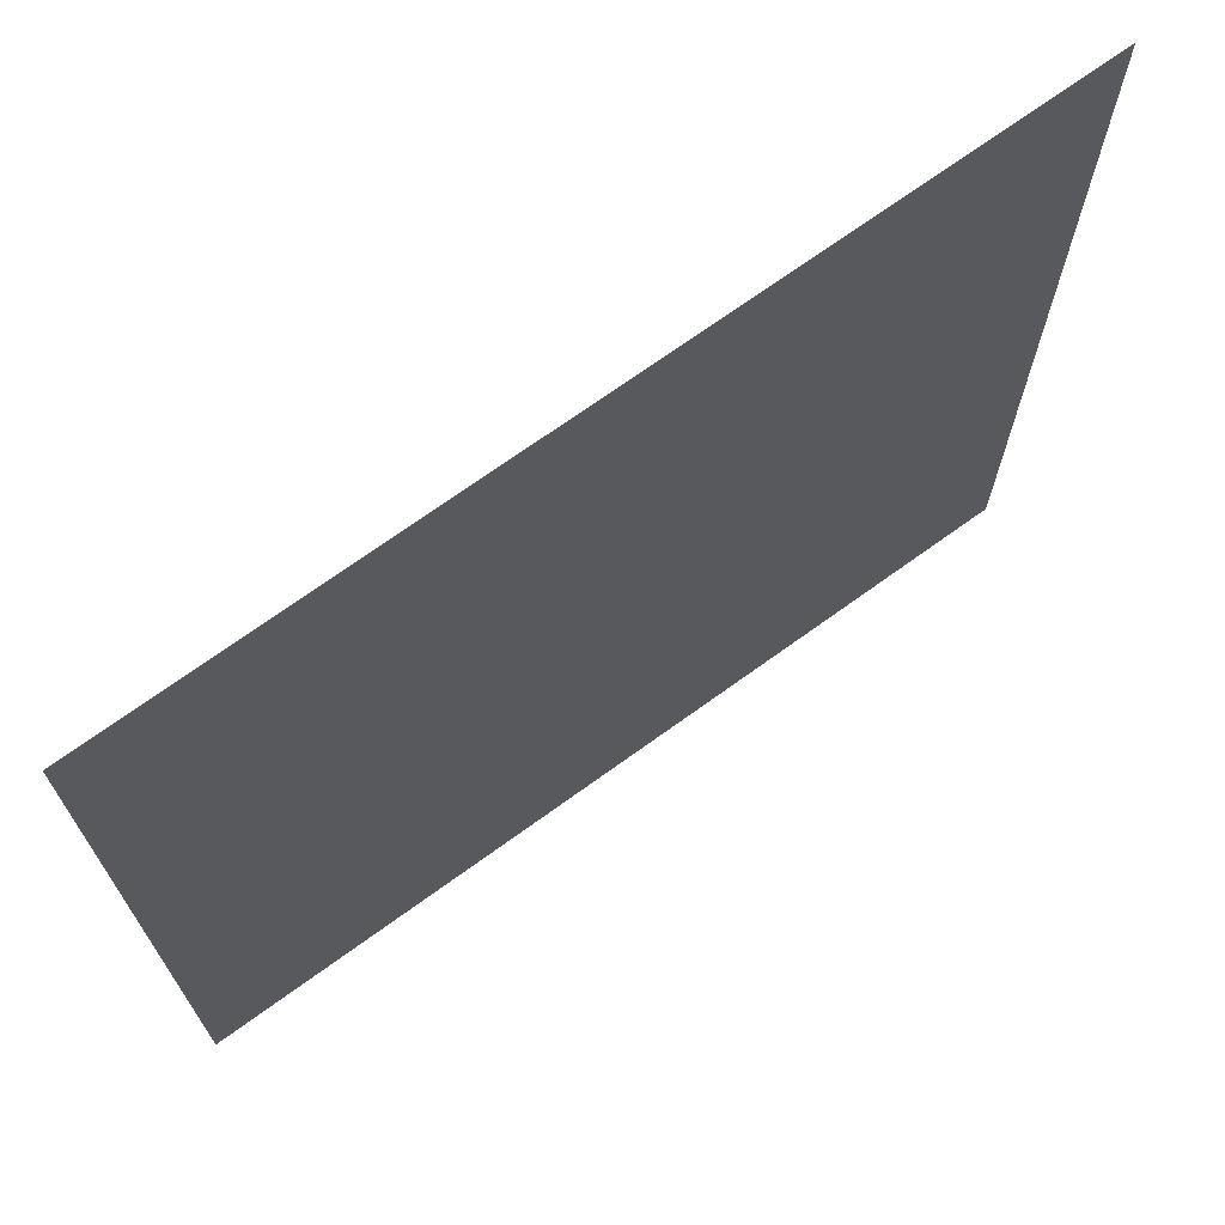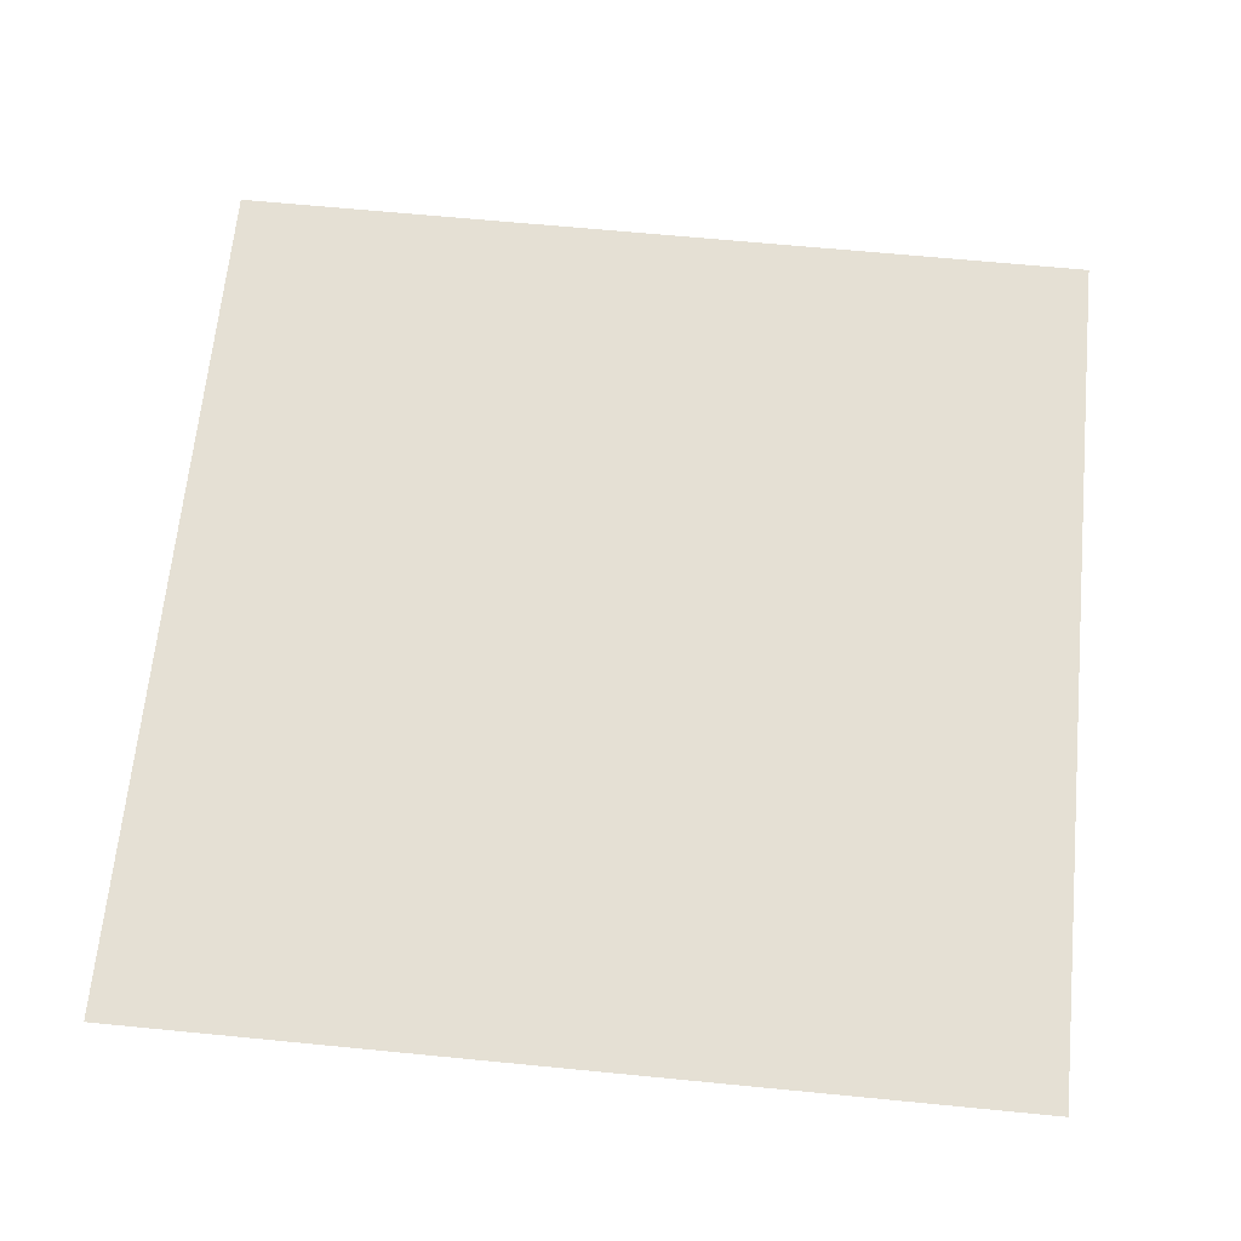
<metadata>
{"format":"obj","ext":"obj","renderer":"f3d","projection":"perspective","resolution":1024,"background":"white","views":[{"elev":70.8,"azim":144.1,"up":"+Z"},{"elev":65.6,"azim":95.6,"up":"+Y"}]}
</metadata>
<code>
o Plane
v 8.021 -0 -8.021
v 8.021 0 8.021
v -8.021 0 8.021
v -8.021 -0 -8.021
v 6.562 0 8.021
v 5.104 0 8.021
v 3.646 0 8.021
v 2.187 0 8.021
v 0.7291 0 8.021
v -0.7291 0 8.021
v -2.187 0 8.021
v -3.646 0 8.021
v -5.104 0 8.021
v -6.562 0 8.021
v 8.021 -0 -6.562
v 8.021 -0 -5.104
v 8.021 -0 -3.646
v 8.021 -0 -2.187
v 8.021 -0 -0.7291
v 8.021 0 0.7291
v 8.021 0 2.187
v 8.021 0 3.646
v 8.021 0 5.104
v 8.021 0 6.562
v 6.562 -0 -8.021
v 5.104 -0 -8.021
v 3.646 -0 -8.021
v 2.187 -0 -8.021
v 0.7291 -0 -8.021
v -0.7291 -0 -8.021
v -2.187 -0 -8.021
v -3.646 -0 -8.021
v -5.104 -0 -8.021
v -6.562 -0 -8.021
v -8.021 0 6.562
v -8.021 0 5.104
v -8.021 0 3.646
v -8.021 0 2.187
v -8.021 0 0.7291
v -8.021 -0 -0.7291
v -8.021 -0 -2.187
v -8.021 -0 -3.646
v -8.021 -0 -5.104
v -8.021 -0 -6.562
v 6.562 -0 -6.562
v 5.104 -0 -6.562
v 3.646 -0 -6.562
v 2.187 -0 -6.562
v 0.7291 -0 -6.562
v -0.7291 -0 -6.562
v -2.187 -0 -6.562
v -3.646 -0 -6.562
v -5.104 -0 -6.562
v -6.562 -0 -6.562
v 6.562 -0 -5.104
v 5.104 -0 -5.104
v 3.646 -0 -5.104
v 2.187 -0 -5.104
v 0.7291 -0 -5.104
v -0.7291 -0 -5.104
v -2.187 -0 -5.104
v -3.646 -0 -5.104
v -5.104 -0 -5.104
v -6.562 -0 -5.104
v 6.562 -0 -3.646
v 5.104 -0 -3.646
v 3.646 -0 -3.646
v 2.187 -0 -3.646
v 0.7291 -0 -3.646
v -0.7291 -0 -3.646
v -2.187 -0 -3.646
v -3.646 -0 -3.646
v -5.104 -0 -3.646
v -6.562 -0 -3.646
v 6.562 -0 -2.187
v 5.104 -0 -2.187
v 3.646 -0 -2.187
v 2.187 -0 -2.187
v 0.7291 -0 -2.187
v -0.7291 -0 -2.187
v -2.187 -0 -2.187
v -3.646 -0 -2.187
v -5.104 -0 -2.187
v -6.562 -0 -2.187
v 6.562 -0 -0.7291
v 5.104 -0 -0.7291
v 3.646 -0 -0.7291
v 2.187 -0 -0.7291
v 0.7291 -0 -0.7291
v -0.7291 -0 -0.7291
v -2.187 -0 -0.7291
v -3.646 -0 -0.7291
v -5.104 -0 -0.7291
v -6.562 -0 -0.7291
v 6.562 0 0.7291
v 5.104 0 0.7291
v 3.646 0 0.7291
v 2.187 0 0.7291
v 0.7291 0 0.7291
v -0.7291 0 0.7291
v -2.187 0 0.7291
v -3.646 0 0.7291
v -5.104 0 0.7291
v -6.562 0 0.7291
v 6.562 0 2.187
v 5.104 0 2.187
v 3.646 0 2.187
v 2.187 0 2.187
v 0.7291 0 2.187
v -0.7291 0 2.187
v -2.187 0 2.187
v -3.646 0 2.187
v -5.104 0 2.187
v -6.562 0 2.187
v 6.562 0 3.646
v 5.104 0 3.646
v 3.646 0 3.646
v 2.187 0 3.646
v 0.7291 0 3.646
v -0.7291 0 3.646
v -2.187 0 3.646
v -3.646 0 3.646
v -5.104 0 3.646
v -6.562 0 3.646
v 6.562 0 5.104
v 5.104 0 5.104
v 3.646 0 5.104
v 2.187 0 5.104
v 0.7291 0 5.104
v -0.7291 0 5.104
v -2.187 0 5.104
v -3.646 0 5.104
v -5.104 0 5.104
v -6.562 0 5.104
v 6.562 0 6.562
v 5.104 0 6.562
v 3.646 0 6.562
v 2.187 0 6.562
v 0.7291 0 6.562
v -0.7291 0 6.562
v -2.187 0 6.562
v -3.646 0 6.562
v -5.104 0 6.562
v -6.562 0 6.562
v -4.375 -0 -5.104
v -2.917 -0 -5.104
v -1.458 -0 -5.104
v 1e-06 -0 -5.104
v 1.458 -0 -5.104
v 2.917 -0 -5.104
v 4.375 -0 -5.104
v -5.104 -0 -4.375
v -4.375 -0 -3.646
v -3.646 -0 -4.375
v -2.917 -0 -3.646
v -2.187 -0 -4.375
v -1.458 -0 -3.646
v -0.7291 -0 -4.375
v 1e-06 -0 -3.646
v 0.7291 -0 -4.375
v 1.458 -0 -3.646
v 2.187 -0 -4.375
v 2.917 -0 -3.646
v 3.646 -0 -4.375
v 4.375 -0 -3.646
v 5.104 -0 -4.375
v -5.104 -0 -2.917
v -4.375 -0 -2.187
v -3.646 -0 -2.917
v -2.917 -0 -2.187
v -2.187 -0 -2.917
v -1.458 -0 -2.187
v -0.7291 -0 -2.917
v 1e-06 -0 -2.187
v 0.7291 -0 -2.917
v 1.458 -0 -2.187
v 2.187 -0 -2.917
v 2.917 -0 -2.187
v 3.646 -0 -2.917
v 4.375 -0 -2.187
v 5.104 -0 -2.917
v -5.104 -0 -1.458
v -4.375 -0 -0.7291
v -3.646 -0 -1.458
v -2.917 -0 -0.7291
v -2.187 -0 -1.458
v -1.458 -0 -0.7291
v -0.7291 -0 -1.458
v 0 -0 -0.7291
v 0.7291 -0 -1.458
v 1.458 -0 -0.7291
v 2.187 -0 -1.458
v 2.917 -0 -0.7291
v 3.646 -0 -1.458
v 4.375 -0 -0.7291
v 5.104 -0 -1.458
v -5.104 -0 -2e-06
v -4.375 0 0.7291
v -3.646 -0 -2e-06
v -2.917 0 0.7291
v -2.187 -0 -1e-06
v -1.458 0 0.7291
v -0.7291 -0 -1e-06
v 0 0 0.7291
v 0.7291 -0 -1e-06
v 1.458 0 0.7291
v 2.187 -0 -0
v 2.917 0 0.7291
v 3.646 -0 -0
v 4.375 0 0.7291
v 5.104 0 0
v -5.104 0 1.458
v -4.375 0 2.187
v -3.646 0 1.458
v -2.917 0 2.187
v -2.187 0 1.458
v -1.458 0 2.187
v -0.7291 0 1.458
v -0 0 2.187
v 0.7291 0 1.458
v 1.458 0 2.187
v 2.187 0 1.458
v 2.917 0 2.187
v 3.646 0 1.458
v 4.375 0 2.187
v 5.104 0 1.458
v -5.104 0 2.917
v -4.375 0 3.646
v -3.646 0 2.917
v -2.917 0 3.646
v -2.187 0 2.917
v -1.458 0 3.646
v -0.7291 0 2.917
v -0 0 3.646
v 0.7291 0 2.917
v 1.458 0 3.646
v 2.187 0 2.917
v 2.917 0 3.646
v 3.646 0 2.917
v 4.375 0 3.646
v 5.104 0 2.917
v -5.104 0 4.375
v -4.375 0 5.104
v -3.646 0 4.375
v -2.917 0 5.104
v -2.187 0 4.375
v -1.458 0 5.104
v -0.7291 0 4.375
v -0 0 5.104
v 0.7291 0 4.375
v 1.458 0 5.104
v 2.187 0 4.375
v 2.917 0 5.104
v 3.646 0 4.375
v 4.375 0 5.104
v 5.104 0 4.375
v -4.375 -0 -4.375
v -2.917 -0 -4.375
v -1.458 -0 -4.375
v 1e-06 -0 -4.375
v 1.458 -0 -4.375
v 2.917 -0 -4.375
v 4.375 -0 -4.375
v -4.375 -0 -2.917
v -2.917 -0 -2.917
v -1.458 -0 -2.917
v 1e-06 -0 -2.917
v 1.458 -0 -2.917
v 2.917 -0 -2.917
v 4.375 -0 -2.917
v -4.375 -0 -1.458
v -2.917 -0 -1.458
v -1.458 -0 -1.458
v 1e-06 -0 -1.458
v 1.458 -0 -1.458
v 2.917 -0 -1.458
v 4.375 -0 -1.458
v -4.375 -0 -2e-06
v -2.917 -0 -2e-06
v -1.458 -0 -1e-06
v 0 -0 -1e-06
v 1.458 -0 -1e-06
v 2.917 -0 -0
v 4.375 -0 -0
v -4.375 0 1.458
v -2.917 0 1.458
v -1.458 0 1.458
v 0 0 1.458
v 1.458 0 1.458
v 2.917 0 1.458
v 4.375 0 1.458
v -4.375 0 2.917
v -2.917 0 2.917
v -1.458 0 2.917
v -0 0 2.917
v 1.458 0 2.917
v 2.917 0 2.917
v 4.375 0 2.917
v -4.375 0 4.375
v -2.917 0 4.375
v -1.458 0 4.375
v -0 0 4.375
v 1.458 0 4.375
v 2.917 0 4.375
v 4.375 0 4.375
v -1.094 -0 -2.187
v -1.823 -0 -2.187
v 0.3646 -0 -2.187
v -0.3646 -0 -2.187
v 1.823 -0 -2.187
v 1.094 -0 -2.187
v -2.187 -0 -1.094
v -2.187 -0 -1.823
v -1.094 -0 -0.7291
v -1.823 -0 -0.7291
v -0.7291 -0 -1.094
v -0.7291 -0 -1.823
v 0.3646 -0 -0.7291
v -0.3646 -0 -0.7291
v 0.7291 -0 -1.094
v 0.7291 -0 -1.823
v 1.823 -0 -0.7291
v 1.094 -0 -0.7291
v 2.187 -0 -1.094
v 2.187 -0 -1.823
v -2.187 -0 -0.3646
v -2.187 0 0.3646
v -1.094 0 0.7291
v -1.823 0 0.7291
v -0.7291 -0 -0.3646
v -0.7291 0 0.3646
v 0.3646 0 0.7291
v -0.3646 0 0.7291
v 0.7291 -0 -0.3646
v 0.7291 0 0.3646
v 1.823 0 0.7291
v 1.094 0 0.7291
v 2.187 -0 -0.3646
v 2.187 0 0.3646
v -2.187 0 1.823
v -2.187 0 1.094
v -1.094 0 2.187
v -1.823 0 2.187
v -0.7291 0 1.823
v -0.7291 0 1.094
v 0.3646 0 2.187
v -0.3646 0 2.187
v 0.7291 0 1.823
v 0.7291 0 1.094
v 1.823 0 2.187
v 1.094 0 2.187
v 2.187 0 1.823
v 2.187 0 1.094
v -1.823 -0 -1.458
v -1.458 -0 -1.823
v -1.094 -0 -1.458
v -1.458 -0 -1.094
v -0.3646 -0 -1.458
v 1e-06 -0 -1.823
v 0.3646 -0 -1.458
v 1e-06 -0 -1.094
v 1.094 -0 -1.458
v 1.458 -0 -1.823
v 1.823 -0 -1.458
v 1.458 -0 -1.094
v -1.823 -0 -1e-06
v -1.458 -0 -0.3646
v -1.094 -0 -1e-06
v -1.458 0 0.3646
v -0.3646 -0 -1e-06
v 0 -0 -0.3646
v 0.3646 -0 -1e-06
v 0 0 0.3646
v 1.094 -0 -1e-06
v 1.458 -0 -0.3646
v 1.823 -0 -1e-06
v 1.458 0 0.3646
v -1.823 0 1.458
v -1.458 0 1.094
v -1.094 0 1.458
v -1.458 0 1.823
v -0.3646 0 1.458
v 0 0 1.094
v 0.3646 0 1.458
v -0 0 1.823
v 1.094 0 1.458
v 1.458 0 1.094
v 1.823 0 1.458
v 1.458 0 1.823
v -1.823 -0 -1.823
v -1.094 -0 -1.823
v -1.823 -0 -1.094
v -1.094 -0 -1.094
v -0.3646 -0 -1.823
v 0.3646 -0 -1.823
v -0.3646 -0 -1.094
v 0.3646 -0 -1.094
v 1.094 -0 -1.823
v 1.823 -0 -1.823
v 1.094 -0 -1.094
v 1.823 -0 -1.094
v -1.823 -0 -0.3646
v -1.094 -0 -0.3646
v -1.823 0 0.3646
v -1.094 0 0.3646
v -0.3646 -0 -0.3646
v 0.3646 -0 -0.3646
v -0.3646 0 0.3646
v 0.3646 0 0.3646
v 1.094 -0 -0.3646
v 1.823 -0 -0.3646
v 1.094 0 0.3646
v 1.823 0 0.3646
v -1.823 0 1.094
v -1.094 0 1.094
v -1.823 0 1.823
v -1.094 0 1.823
v -0.3646 0 1.094
v 0.3646 0 1.094
v -0.3646 0 1.823
v 0.3646 0 1.823
v 1.094 0 1.094
v 1.823 0 1.094
v 1.094 0 1.823
v 1.823 0 1.823
v 0.5469 -0 -0.7291
v 0.1823 -0 -0.7291
v -0.5469 -0 -0.7291
v -0.1823 -0 -0.7291
v -0.7291 -0 -0.1823
v -0.7291 -0 -0.5469
v -0.7291 0 0.1823
v -0.7291 0 0.5469
v 0.5469 0 0.7291
v 0.1823 0 0.7291
v -0.5469 0 0.7291
v -0.1823 0 0.7291
v 0.7291 -0 -0.5469
v 0.7291 -0 -0.1823
v 0.7291 0 0.5469
v 0.7291 0 0.1823
v -0.5469 -0 -1e-06
v -0.1823 -0 -1e-06
v 0 -0 -0.5469
v 0 -0 -0.1823
v 0.5469 -0 -1e-06
v 0.1823 -0 -1e-06
v 0 0 0.5469
v 0 0 0.1823
v -0.5469 -0 -0.3646
v -0.3646 -0 -0.5469
v -0.1823 -0 -0.3646
v -0.3646 -0 -0.1823
v 0.1823 -0 -0.3646
v 0.3646 -0 -0.5469
v 0.5469 -0 -0.3646
v 0.3646 -0 -0.1823
v -0.5469 0 0.3646
v -0.3646 0 0.1823
v -0.1823 0 0.3646
v -0.3646 0 0.5469
v 0.1823 0 0.3646
v 0.3646 0 0.1823
v 0.5469 0 0.3646
v 0.3646 0 0.5469
v -0.5469 -0 -0.5469
v -0.1823 -0 -0.5469
v -0.5469 -0 -0.1823
v -0.1823 -0 -0.1823
v 0.1823 -0 -0.5469
v 0.5469 -0 -0.5469
v 0.1823 -0 -0.1823
v 0.5469 -0 -0.1823
v -0.5469 0 0.1823
v -0.1823 0 0.1823
v -0.5469 0 0.5469
v -0.1823 0 0.5469
v 0.1823 0 0.1823
v 0.5469 0 0.1823
v 0.1823 0 0.5469
v 0.5469 0 0.5469
f 34 4 44 54
f 33 34 54 53
f 32 33 53 52
f 31 32 52 51
f 30 31 51 50
f 29 30 50 49
f 28 29 49 48
f 27 28 48 47
f 26 27 47 46
f 25 26 46 45
f 1 25 45 15
f 54 44 43 64
f 53 54 64 63
f 45 46 56 55
f 15 45 55 16
f 64 43 42 74
f 16 55 65 17
f 74 42 41 84
f 17 65 75 18
f 84 41 40 94
f 18 75 85 19
f 94 40 39 104
f 19 85 95 20
f 104 39 38 114
f 20 95 105 21
f 114 38 37 124
f 21 105 115 22
f 124 37 36 134
f 22 115 125 23
f 134 36 35 144
f 133 134 144 143
f 125 126 136 135
f 23 125 135 24
f 144 35 3 14
f 143 144 14 13
f 142 143 13 12
f 141 142 12 11
f 140 141 11 10
f 139 140 10 9
f 138 139 9 8
f 137 138 8 7
f 136 137 7 6
f 135 136 6 5
f 24 135 5 2
f 145 52 53
f 63 145 53
f 145 62 52
f 146 51 52
f 62 146 52
f 146 61 51
f 147 50 51
f 61 147 51
f 147 60 50
f 148 49 50
f 60 148 50
f 148 59 49
f 149 48 49
f 59 149 49
f 149 58 48
f 150 47 48
f 58 150 48
f 150 57 47
f 151 46 47
f 57 151 47
f 151 56 46
f 152 64 74
f 73 152 74
f 152 63 64
f 145 63 152 257
f 62 145 257 154
f 257 152 73 153
f 154 257 153 72
f 146 62 154 258
f 61 146 258 156
f 258 154 72 155
f 156 258 155 71
f 147 61 156 259
f 60 147 259 158
f 259 156 71 157
f 158 259 157 70
f 148 60 158 260
f 59 148 260 160
f 260 158 70 159
f 160 260 159 69
f 149 59 160 261
f 58 149 261 162
f 261 160 69 161
f 162 261 161 68
f 150 58 162 262
f 57 150 262 164
f 262 162 68 163
f 164 262 163 67
f 151 57 164 263
f 56 151 263 166
f 263 164 67 165
f 166 263 165 66
f 166 65 55
f 56 166 55
f 166 66 65
f 167 74 84
f 83 167 84
f 167 73 74
f 153 73 167 264
f 72 153 264 169
f 264 167 83 168
f 169 264 168 82
f 155 72 169 265
f 71 155 265 171
f 265 169 82 170
f 171 265 170 81
f 157 71 171 266
f 70 157 266 173
f 159 70 173 267
f 69 159 267 175
f 161 69 175 268
f 68 161 268 177
f 163 68 177 269
f 67 163 269 179
f 269 177 78 178
f 179 269 178 77
f 165 67 179 270
f 66 165 270 181
f 270 179 77 180
f 181 270 180 76
f 181 75 65
f 66 181 65
f 181 76 75
f 182 84 94
f 93 182 94
f 182 83 84
f 168 83 182 271
f 82 168 271 184
f 271 182 93 183
f 184 271 183 92
f 170 82 184 272
f 272 184 92 185
f 77 178 276 194
f 194 276 193 87
f 180 77 194 277
f 76 180 277 196
f 277 194 87 195
f 196 277 195 86
f 196 85 75
f 76 196 75
f 196 86 85
f 197 94 104
f 103 197 104
f 197 93 94
f 183 93 197 278
f 92 183 278 199
f 278 197 103 198
f 199 278 198 102
f 185 92 199 279
f 279 199 102 200
f 87 193 283 209
f 209 283 208 97
f 195 87 209 284
f 86 195 284 211
f 284 209 97 210
f 211 284 210 96
f 211 95 85
f 86 211 85
f 211 96 95
f 212 104 114
f 113 212 114
f 212 103 104
f 198 103 212 285
f 102 198 285 214
f 285 212 113 213
f 214 285 213 112
f 200 102 214 286
f 286 214 112 215
f 97 208 290 224
f 224 290 223 107
f 210 97 224 291
f 96 210 291 226
f 291 224 107 225
f 226 291 225 106
f 226 105 95
f 96 226 95
f 226 106 105
f 227 114 124
f 123 227 124
f 227 113 114
f 213 113 227 292
f 112 213 292 229
f 292 227 123 228
f 229 292 228 122
f 215 112 229 293
f 111 215 293 231
f 293 229 122 230
f 231 293 230 121
f 294 231 121 232
f 233 294 232 120
f 295 233 120 234
f 235 295 234 119
f 296 235 119 236
f 237 296 236 118
f 223 108 237 297
f 107 223 297 239
f 297 237 118 238
f 239 297 238 117
f 225 107 239 298
f 106 225 298 241
f 298 239 117 240
f 241 298 240 116
f 241 115 105
f 106 241 105
f 241 116 115
f 242 124 134
f 133 242 134
f 242 123 124
f 228 123 242 299
f 122 228 299 244
f 299 242 133 243
f 244 299 243 132
f 230 122 244 300
f 121 230 300 246
f 300 244 132 245
f 246 300 245 131
f 232 121 246 301
f 120 232 301 248
f 301 246 131 247
f 248 301 247 130
f 234 120 248 302
f 119 234 302 250
f 302 248 130 249
f 250 302 249 129
f 236 119 250 303
f 118 236 303 252
f 303 250 129 251
f 252 303 251 128
f 238 118 252 304
f 117 238 304 254
f 304 252 128 253
f 254 304 253 127
f 240 117 254 305
f 116 240 305 256
f 305 254 127 255
f 256 305 255 126
f 256 125 115
f 116 256 115
f 256 126 125
f 243 143 142
f 132 243 142
f 243 133 143
f 245 142 141
f 131 245 141
f 245 132 142
f 247 141 140
f 130 247 140
f 247 131 141
f 249 140 139
f 129 249 139
f 249 130 140
f 251 139 138
f 128 251 138
f 251 129 139
f 253 138 137
f 127 253 137
f 253 128 138
f 255 137 136
f 126 255 136
f 255 127 137
f 307 266 171
f 81 307 171
f 307 172 266
f 306 173 266
f 172 306 266
f 306 80 173
f 309 267 173
f 80 309 173
f 309 174 267
f 308 175 267
f 174 308 267
f 308 79 175
f 311 268 175
f 79 311 175
f 311 176 268
f 310 177 268
f 176 310 268
f 310 78 177
f 313 170 272
f 186 313 272
f 313 81 170
f 312 272 185
f 91 312 185
f 312 186 272
f 307 81 313 390
f 172 307 390 355
f 390 313 186 354
f 355 390 354 273
f 306 172 355 391
f 80 306 391 317
f 391 355 273 356
f 317 391 356 188
f 354 186 312 392
f 273 354 392 357
f 392 312 91 315
f 357 392 315 187
f 356 273 357 393
f 188 356 393 316
f 393 357 187 314
f 316 393 314 90
f 309 80 317 394
f 174 309 394 359
f 394 317 188 358
f 359 394 358 274
f 308 174 359 395
f 79 308 395 321
f 395 359 274 360
f 321 395 360 190
f 358 188 316 396
f 274 358 396 361
f 360 274 361 397
f 190 360 397 320
f 311 79 321 398
f 176 311 398 363
f 398 321 190 362
f 363 398 362 275
f 310 176 363 399
f 78 310 399 325
f 399 363 275 364
f 325 399 364 192
f 362 190 320 400
f 275 362 400 365
f 400 320 89 323
f 365 400 323 191
f 364 275 365 401
f 192 364 401 324
f 401 365 191 322
f 324 401 322 88
f 325 276 178
f 78 325 178
f 325 192 276
f 324 193 276
f 192 324 276
f 324 88 193
f 326 185 279
f 201 326 279
f 326 91 185
f 327 279 200
f 101 327 200
f 327 201 279
f 315 91 326 402
f 187 315 402 367
f 402 326 201 366
f 367 402 366 280
f 314 187 367 403
f 403 367 280 368
f 366 201 327 404
f 280 366 404 369
f 404 327 101 329
f 369 404 329 202
f 368 280 369 405
f 405 369 202 328
f 191 323 410 375
f 375 410 374 282
f 322 191 375 411
f 88 322 411 338
f 411 375 282 376
f 338 411 376 207
f 282 374 412 377
f 377 412 337 206
f 376 282 377 413
f 207 376 413 339
f 413 377 206 336
f 339 413 336 98
f 338 283 193
f 88 338 193
f 338 207 283
f 339 208 283
f 207 339 283
f 339 98 208
f 341 200 286
f 216 341 286
f 341 101 200
f 340 286 215
f 111 340 215
f 340 216 286
f 329 101 341 414
f 202 329 414 379
f 414 341 216 378
f 379 414 378 287
f 328 202 379 415
f 100 328 415 345
f 415 379 287 380
f 345 415 380 218
f 378 216 340 416
f 287 378 416 381
f 416 340 111 343
f 381 416 343 217
f 380 287 381 417
f 218 380 417 344
f 417 381 217 342
f 344 417 342 110
f 418 345 218 382
f 383 418 382 288
f 419 383 288 384
f 349 419 384 220
f 382 218 344 420
f 288 382 420 385
f 420 344 110 347
f 385 420 347 219
f 384 288 385 421
f 220 384 421 348
f 421 385 219 346
f 348 421 346 109
f 337 99 349 422
f 206 337 422 387
f 422 349 220 386
f 387 422 386 289
f 336 206 387 423
f 98 336 423 353
f 423 387 289 388
f 353 423 388 222
f 386 220 348 424
f 289 386 424 389
f 424 348 109 351
f 389 424 351 221
f 388 289 389 425
f 222 388 425 352
f 425 389 221 350
f 352 425 350 108
f 353 290 208
f 98 353 208
f 353 222 290
f 352 223 290
f 222 352 290
f 352 108 223
f 343 231 294
f 217 343 294
f 343 111 231
f 342 294 233
f 110 342 233
f 342 217 294
f 347 233 295
f 219 347 295
f 347 110 233
f 346 295 235
f 109 346 235
f 346 219 295
f 351 235 296
f 221 351 296
f 351 109 235
f 350 296 237
f 108 350 237
f 350 221 296
f 428 396 316
f 90 428 316
f 428 319 396
f 429 361 396
f 319 429 396
f 429 189 361
f 427 397 361
f 189 427 361
f 427 318 397
f 426 320 397
f 318 426 397
f 426 89 320
f 431 314 403
f 330 431 403
f 431 90 314
f 430 403 368
f 203 430 368
f 430 330 403
f 432 368 405
f 331 432 405
f 432 203 368
f 433 405 328
f 100 433 328
f 433 331 405
f 428 90 431 466
f 319 428 466 451
f 466 431 330 450
f 451 466 450 406
f 429 319 451 467
f 189 429 467 444
f 467 451 406 452
f 444 467 452 371
f 450 330 430 468
f 406 450 468 453
f 468 430 203 442
f 453 468 442 370
f 452 406 453 469
f 371 452 469 445
f 469 453 370 443
f 445 469 443 281
f 427 189 444 470
f 318 427 470 455
f 470 444 371 454
f 455 470 454 407
f 426 318 455 471
f 89 426 471 438
f 471 455 407 456
f 438 471 456 334
f 454 371 445 472
f 407 454 472 457
f 472 445 281 447
f 457 472 447 372
f 456 407 457 473
f 334 456 473 439
f 473 457 372 446
f 439 473 446 205
f 442 203 432 474
f 370 442 474 459
f 474 432 331 458
f 459 474 458 408
f 443 370 459 475
f 281 443 475 449
f 475 459 408 460
f 449 475 460 373
f 458 331 433 476
f 408 458 476 461
f 476 433 100 436
f 461 476 436 333
f 460 408 461 477
f 373 460 477 448
f 477 461 333 437
f 448 477 437 204
f 447 281 449 478
f 372 447 478 463
f 478 449 373 462
f 463 478 462 409
f 446 372 463 479
f 205 446 479 441
f 479 463 409 464
f 441 479 464 335
f 462 373 448 480
f 409 462 480 465
f 480 448 204 435
f 465 480 435 332
f 464 409 465 481
f 335 464 481 440
f 481 465 332 434
f 440 481 434 99
f 438 410 323
f 89 438 323
f 438 334 410
f 439 374 410
f 334 439 410
f 439 205 374
f 441 412 374
f 205 441 374
f 441 335 412
f 440 337 412
f 335 440 412
f 440 99 337
f 436 345 418
f 333 436 418
f 436 100 345
f 437 418 383
f 204 437 383
f 437 333 418
f 435 383 419
f 332 435 419
f 435 204 383
f 434 419 349
f 99 434 349
f 434 332 419

</code>
